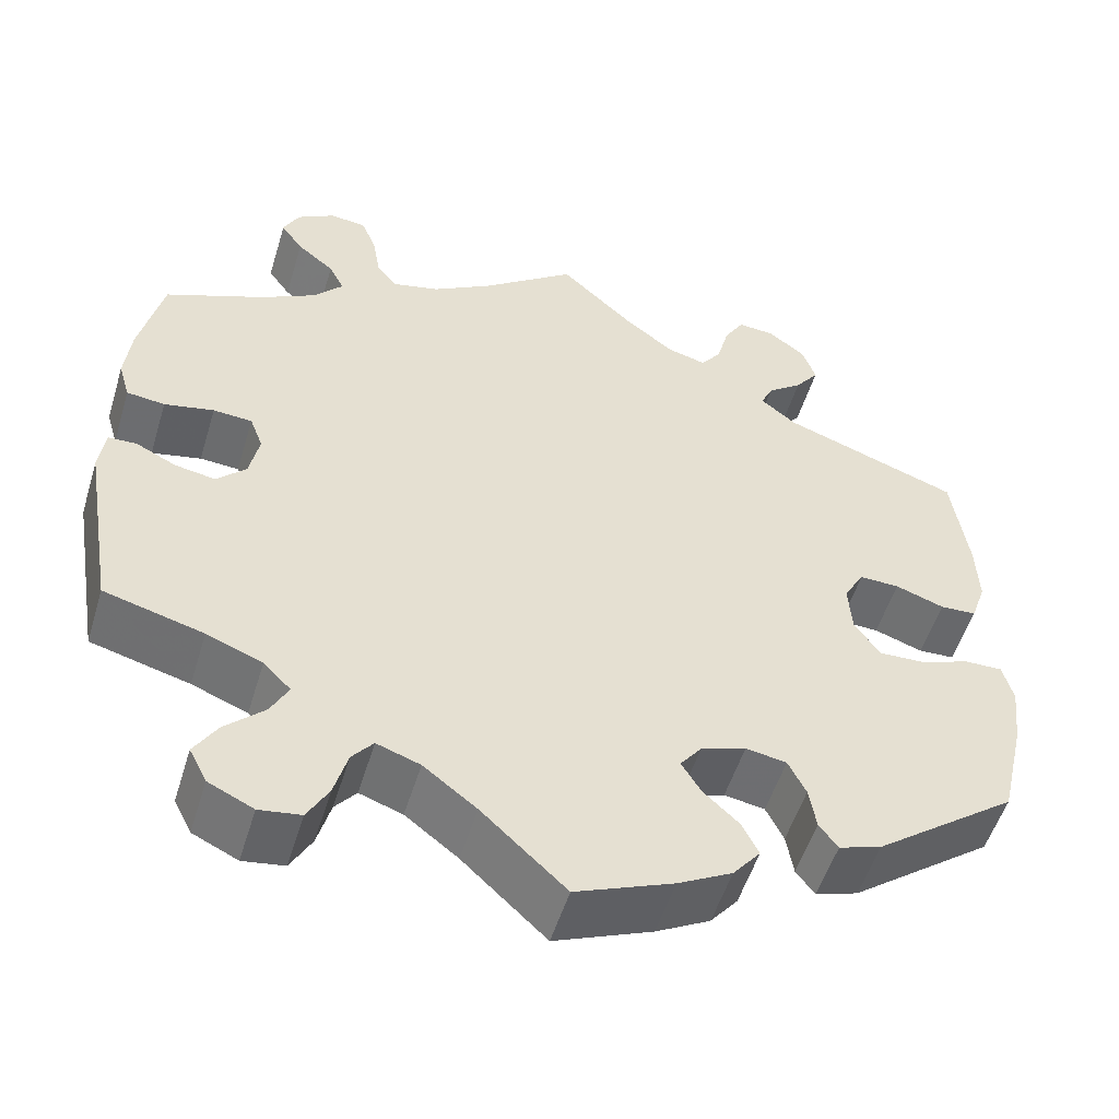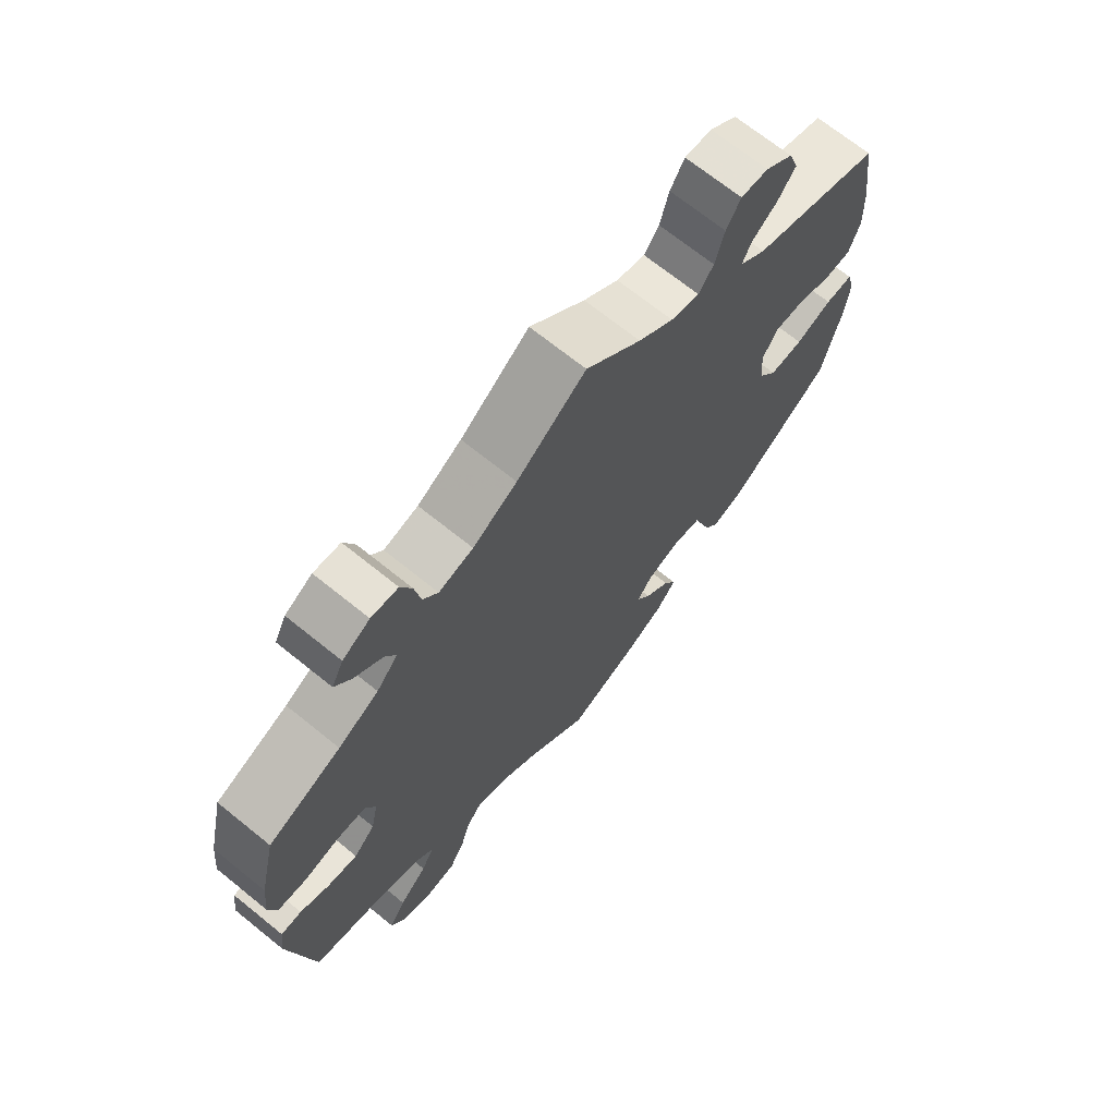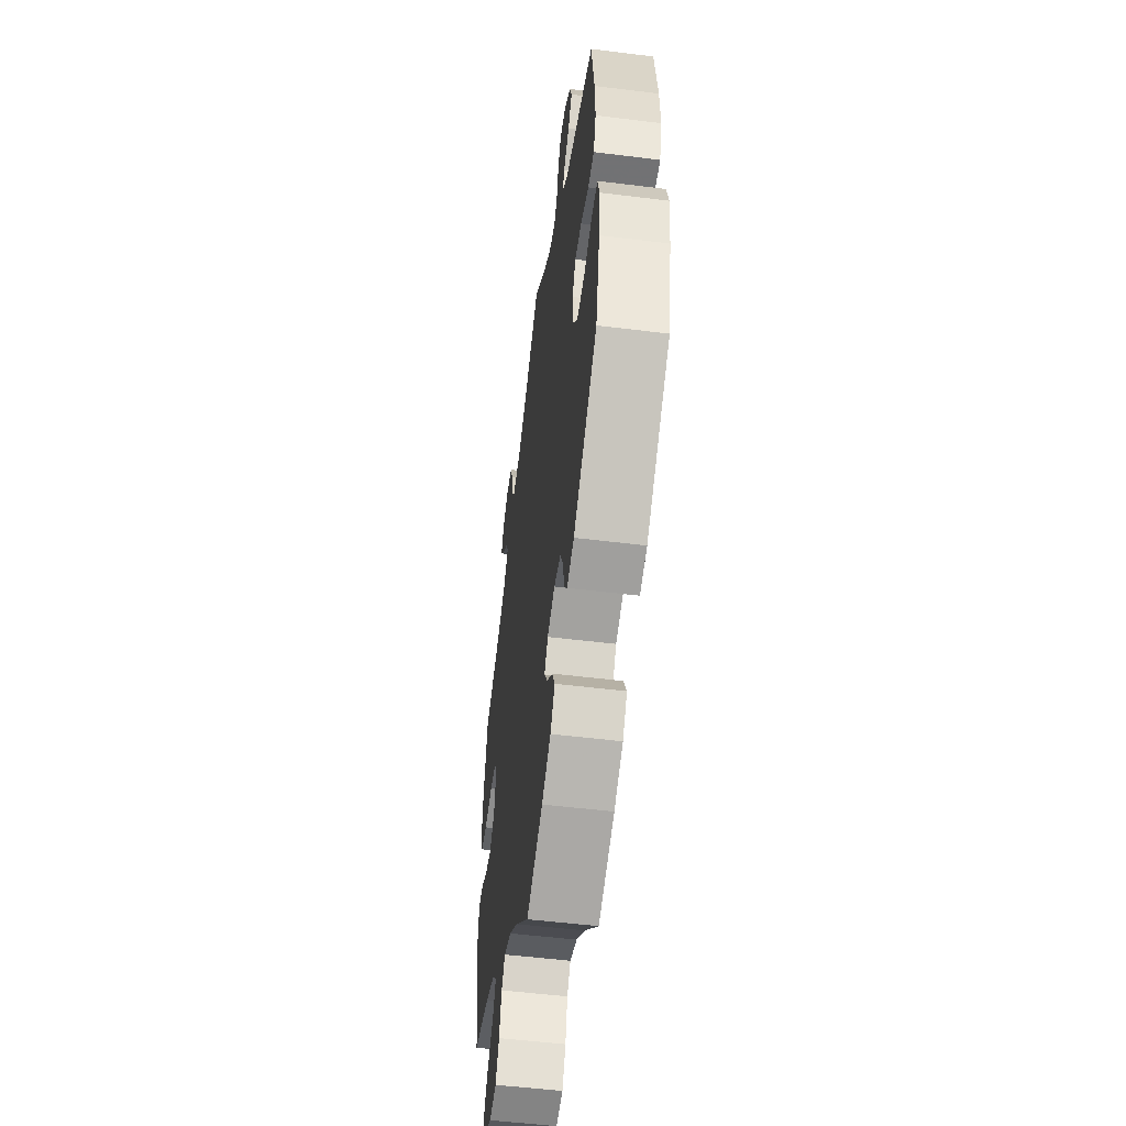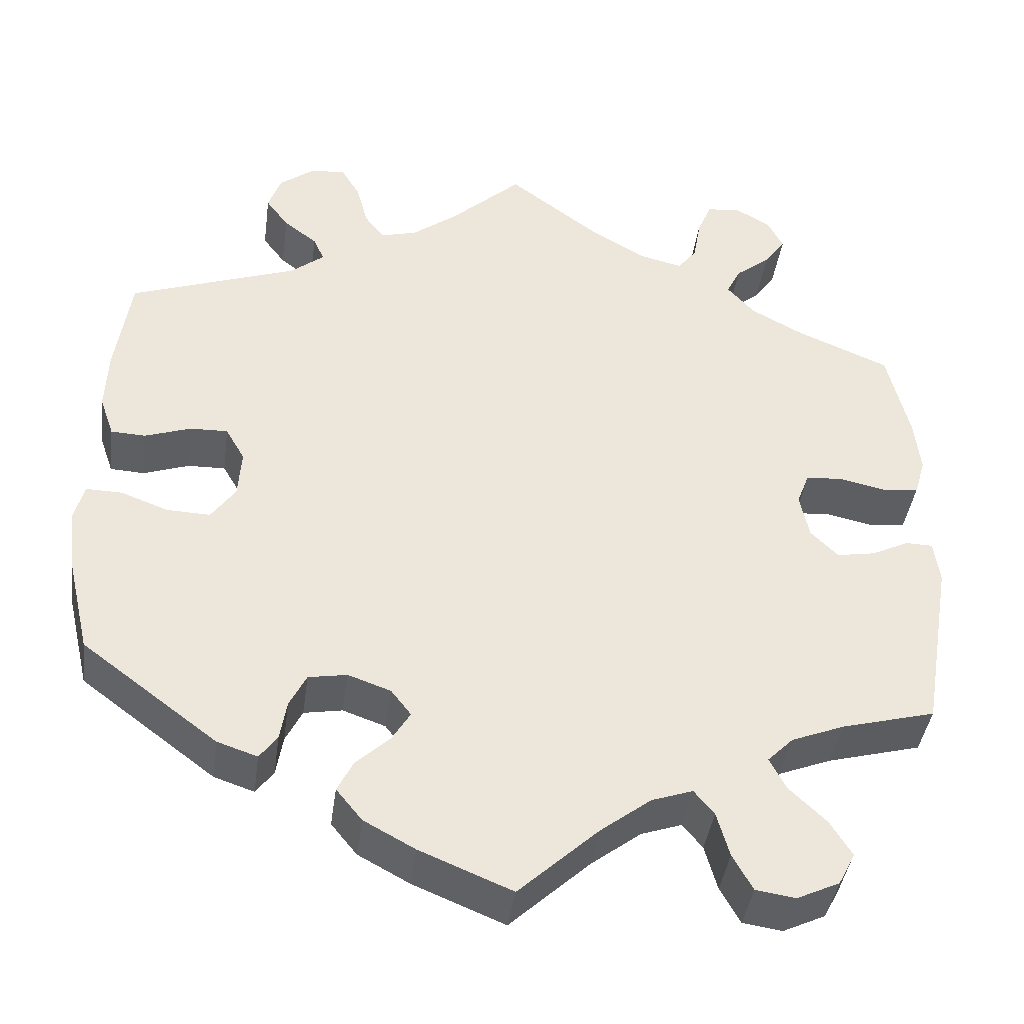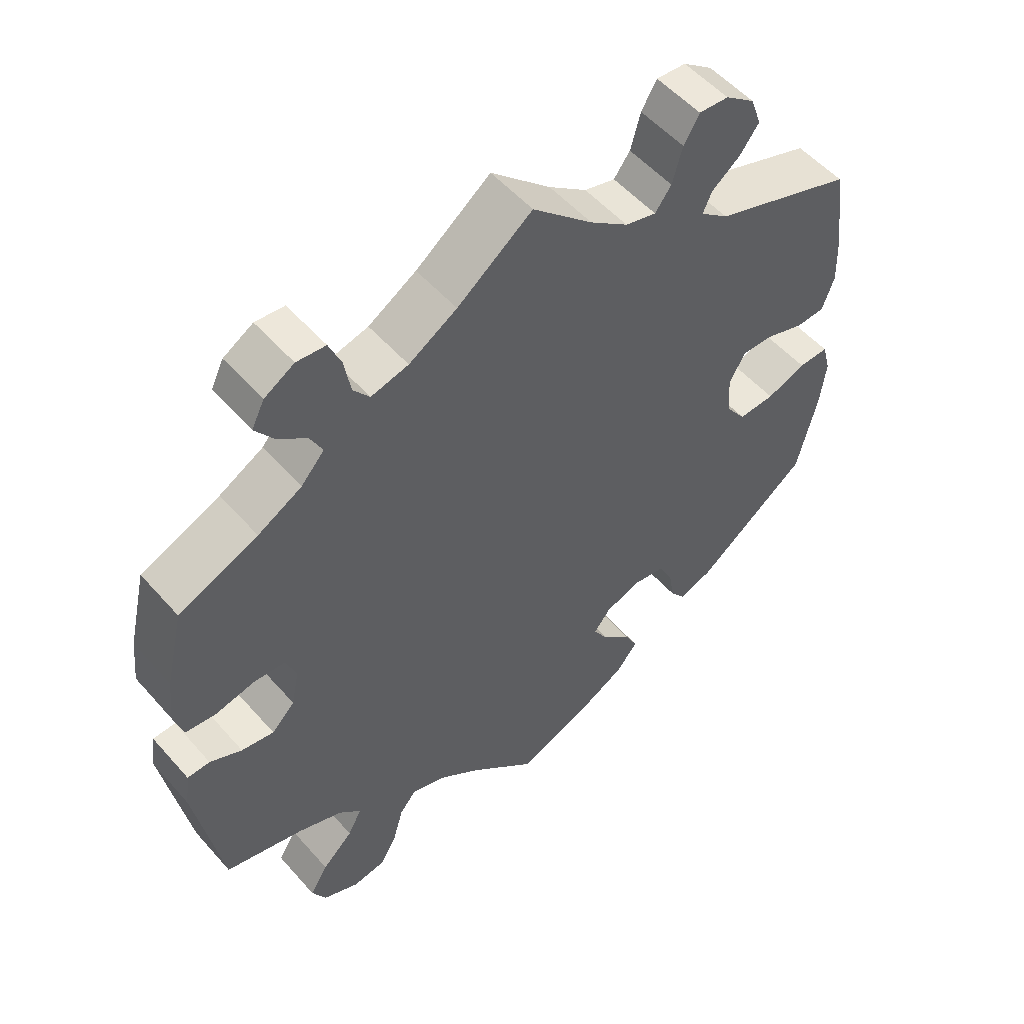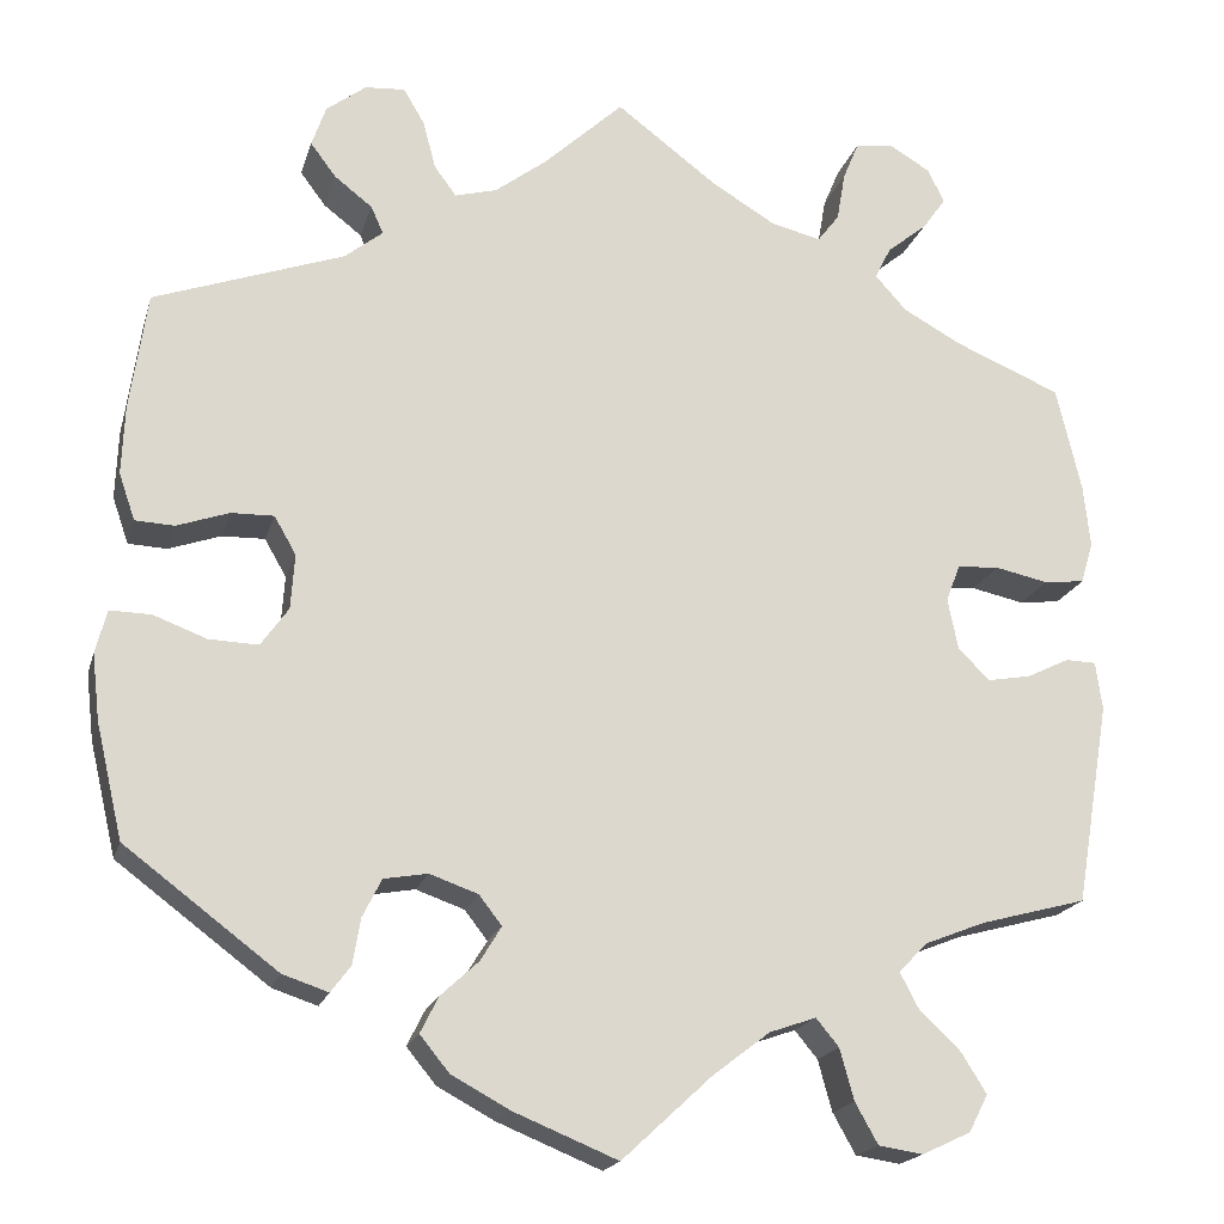
<metadata>
{"format":"obj","ext":"obj","renderer":"f3d","projection":"perspective","resolution":1024,"background":"white","views":[{"elev":-52.9,"azim":-16.9,"up":"+Z"},{"elev":69.8,"azim":-51.1,"up":"+Z"},{"elev":-52.8,"azim":82.4,"up":"+Z"},{"elev":-40.9,"azim":172.3,"up":"+Z"},{"elev":53.7,"azim":-40.3,"up":"+Z"},{"elev":-18.8,"azim":165.6,"up":"+Z"}]}
</metadata>
<code>
v 0.339 0.07 -0.41
v 0.291 0.07 -0.426
v 0.27 0.07 -0.398
v 0.262 0.07 -0.35
v 0.242 0.07 -0.31
v 0.196 0.07 -0.302
v 0.145 0.07 -0.32
v 0.121 0.07 -0.351
v 0.143 0.07 -0.387
v 0.183 0.07 -0.424
v 0.202 0.07 -0.462
v 0.171 0.07 -0.5
v 0.11 0.07 -0.533
v 0 0.07 -0.578
v -0.095 0.07 -0.49
v -0.155 0.07 -0.444
v -0.204 0.07 -0.427
v -0.228 0.07 -0.456
v -0.243 0.07 -0.51
v -0.267 0.07 -0.553
v -0.314 0.07 -0.56
v -0.365 0.07 -0.536
v -0.385 0.07 -0.497
v -0.359 0.07 -0.455
v -0.315 0.07 -0.413
v -0.295 0.07 -0.375
v -0.326 0.07 -0.344
v -0.389 0.07 -0.319
v -0.501 0.07 -0.289
v -0.537 0.07 -0.076
v -0.53 0.07 -0.025
v -0.498 0.07 -0.024
v -0.453 0.07 -0.046
v -0.407 0.07 -0.054
v -0.374 0.07 -0.021
v -0.363 0.07 0.033
v -0.378 0.07 0.072
v -0.422 0.07 0.075
v -0.478 0.07 0.063
v -0.521 0.07 0.068
v -0.534 0.07 0.112
v -0.527 0.07 0.178
v -0.501 0.07 0.289
v -0.389 0.07 0.336
v -0.327 0.07 0.37
v -0.294 0.07 0.407
v -0.311 0.07 0.441
v -0.353 0.07 0.475
v -0.378 0.07 0.51
v -0.36 0.07 0.546
v -0.318 0.07 0.571
v -0.277 0.07 0.567
v -0.26 0.07 0.526
v -0.251 0.07 0.474
v -0.228 0.07 0.444
v -0.175 0.07 0.457
v -0.107 0.07 0.498
v -0.001 0.07 0.578
v 0.084 0.07 0.499
v 0.138 0.07 0.458
v 0.182 0.07 0.446
v 0.205 0.07 0.477
v 0.219 0.07 0.529
v 0.241 0.07 0.566
v 0.283 0.07 0.563
v 0.325 0.07 0.531
v 0.34 0.07 0.488
v 0.313 0.07 0.452
v 0.273 0.07 0.421
v 0.26 0.07 0.392
v 0.3 0.07 0.36
v 0.5 0.07 0.289
v 0.518 0.07 0.165
v 0.521 0.07 0.092
v 0.504 0.07 0.043
v 0.463 0.07 0.041
v 0.408 0.07 0.06
v 0.363 0.07 0.061
v 0.34 0.07 0.021
v 0.344 0.07 -0.037
v 0.373 0.07 -0.078
v 0.425 0.07 -0.076
v 0.481 0.07 -0.055
v 0.524 0.07 -0.054
v 0.536 0.07 -0.099
v 0.528 0.07 -0.169
v 0.5 0.07 -0.289
v 0.339 0 -0.41
v 0.291 0 -0.426
v 0.27 0 -0.398
v 0.262 0 -0.35
v 0.242 0 -0.31
v 0.196 0 -0.302
v 0.145 0 -0.32
v 0.121 0 -0.351
v 0.143 0 -0.387
v 0.183 0 -0.424
v 0.202 0 -0.462
v 0.171 0 -0.5
v 0.11 0 -0.533
v 0 0 -0.578
v -0.095 0 -0.49
v -0.155 0 -0.444
v -0.204 0 -0.427
v -0.228 0 -0.456
v -0.243 0 -0.51
v -0.267 0 -0.553
v -0.314 0 -0.56
v -0.365 0 -0.536
v -0.385 0 -0.497
v -0.359 0 -0.455
v -0.315 0 -0.413
v -0.295 0 -0.375
v -0.326 0 -0.344
v -0.389 0 -0.319
v -0.501 0 -0.289
v -0.537 0 -0.076
v -0.53 0 -0.025
v -0.498 0 -0.024
v -0.453 0 -0.046
v -0.407 0 -0.054
v -0.374 0 -0.021
v -0.363 0 0.033
v -0.378 0 0.072
v -0.422 0 0.075
v -0.478 0 0.063
v -0.521 0 0.068
v -0.534 0 0.112
v -0.527 0 0.178
v -0.501 0 0.289
v -0.389 0 0.336
v -0.327 0 0.37
v -0.294 0 0.407
v -0.311 0 0.441
v -0.353 0 0.475
v -0.378 0 0.51
v -0.36 0 0.546
v -0.318 0 0.571
v -0.277 0 0.567
v -0.26 0 0.526
v -0.251 0 0.474
v -0.228 0 0.444
v -0.175 0 0.457
v -0.107 0 0.498
v -0.001 0 0.578
v 0.084 0 0.499
v 0.138 0 0.458
v 0.182 0 0.446
v 0.205 0 0.477
v 0.219 0 0.529
v 0.241 0 0.566
v 0.283 0 0.563
v 0.325 0 0.531
v 0.34 0 0.488
v 0.313 0 0.452
v 0.273 0 0.421
v 0.26 0 0.392
v 0.3 0 0.36
v 0.5 0 0.289
v 0.518 0 0.165
v 0.521 0 0.092
v 0.504 0 0.043
v 0.463 0 0.041
v 0.408 0 0.06
v 0.363 0 0.061
v 0.34 0 0.021
v 0.344 0 -0.037
v 0.373 0 -0.078
v 0.425 0 -0.076
v 0.481 0 -0.055
v 0.524 0 -0.054
v 0.536 0 -0.099
v 0.528 0 -0.169
v 0.5 0 -0.289
f 82 83 84 85
f 81 82 85 86
f 74 75 76 77
f 74 77 78
f 71 72 73 74
f 70 71 74 78
f 66 67 68 69
f 64 65 66 69
f 62 63 64 69
f 61 62 69 70
f 60 61 70 78
f 57 58 59
f 56 57 59 60
f 55 56 60 78
f 51 52 53 54
f 49 50 51 54
f 47 48 49 54
f 46 47 54 55
f 45 46 55 78
f 41 42 43 44
f 38 39 40 41
f 37 38 41 44
f 36 37 44 45
f 30 31 32 33
f 28 29 30 33
f 27 28 33 34
f 26 27 34 35
f 22 23 24 25
f 22 25 26
f 21 22 26
f 18 19 20 21
f 18 21 26
f 17 18 26 35
f 12 13 14 15
f 12 15 16
f 9 10 11 12
f 8 9 12 16
f 7 8 16 17
f 1 2 3 4
f 1 4 5
f 81 86 87 1
f 36 45 78 79
f 36 79 80
f 6 7 17 35
f 5 6 35 36
f 80 81 1 5
f 5 36 80
f 172 171 170 169
f 173 172 169 168
f 164 163 162 161
f 165 164 161
f 161 160 159 158
f 165 161 158 157
f 156 155 154 153
f 156 153 152 151
f 156 151 150 149
f 157 156 149 148
f 165 157 148 147
f 146 145 144
f 147 146 144 143
f 165 147 143 142
f 141 140 139 138
f 141 138 137 136
f 141 136 135 134
f 142 141 134 133
f 165 142 133 132
f 131 130 129 128
f 128 127 126 125
f 131 128 125 124
f 132 131 124 123
f 120 119 118 117
f 120 117 116 115
f 121 120 115 114
f 122 121 114 113
f 112 111 110 109
f 113 112 109
f 113 109 108
f 108 107 106 105
f 113 108 105
f 122 113 105 104
f 102 101 100 99
f 103 102 99
f 99 98 97 96
f 103 99 96 95
f 104 103 95 94
f 91 90 89 88
f 92 91 88
f 88 174 173 168
f 166 165 132 123
f 167 166 123
f 122 104 94 93
f 123 122 93 92
f 92 88 168 167
f 167 123 92
f 1 88 89 2
f 2 89 90 3
f 3 90 91 4
f 4 91 92 5
f 5 92 93 6
f 6 93 94 7
f 7 94 95 8
f 8 95 96 9
f 9 96 97 10
f 10 97 98 11
f 11 98 99 12
f 12 99 100 13
f 13 100 101 14
f 14 101 102 15
f 15 102 103 16
f 16 103 104 17
f 17 104 105 18
f 18 105 106 19
f 19 106 107 20
f 20 107 108 21
f 21 108 109 22
f 22 109 110 23
f 23 110 111 24
f 24 111 112 25
f 25 112 113 26
f 26 113 114 27
f 27 114 115 28
f 28 115 116 29
f 29 116 117 30
f 30 117 118 31
f 31 118 119 32
f 32 119 120 33
f 33 120 121 34
f 34 121 122 35
f 35 122 123 36
f 36 123 124 37
f 37 124 125 38
f 38 125 126 39
f 39 126 127 40
f 40 127 128 41
f 41 128 129 42
f 42 129 130 43
f 43 130 131 44
f 44 131 132 45
f 45 132 133 46
f 46 133 134 47
f 47 134 135 48
f 48 135 136 49
f 49 136 137 50
f 50 137 138 51
f 51 138 139 52
f 52 139 140 53
f 53 140 141 54
f 54 141 142 55
f 55 142 143 56
f 56 143 144 57
f 57 144 145 58
f 58 145 146 59
f 59 146 147 60
f 60 147 148 61
f 61 148 149 62
f 62 149 150 63
f 63 150 151 64
f 64 151 152 65
f 65 152 153 66
f 66 153 154 67
f 67 154 155 68
f 68 155 156 69
f 69 156 157 70
f 70 157 158 71
f 71 158 159 72
f 72 159 160 73
f 73 160 161 74
f 74 161 162 75
f 75 162 163 76
f 76 163 164 77
f 77 164 165 78
f 78 165 166 79
f 79 166 167 80
f 80 167 168 81
f 81 168 169 82
f 82 169 170 83
f 83 170 171 84
f 84 171 172 85
f 85 172 173 86
f 86 173 174 87
f 87 174 88 1

</code>
